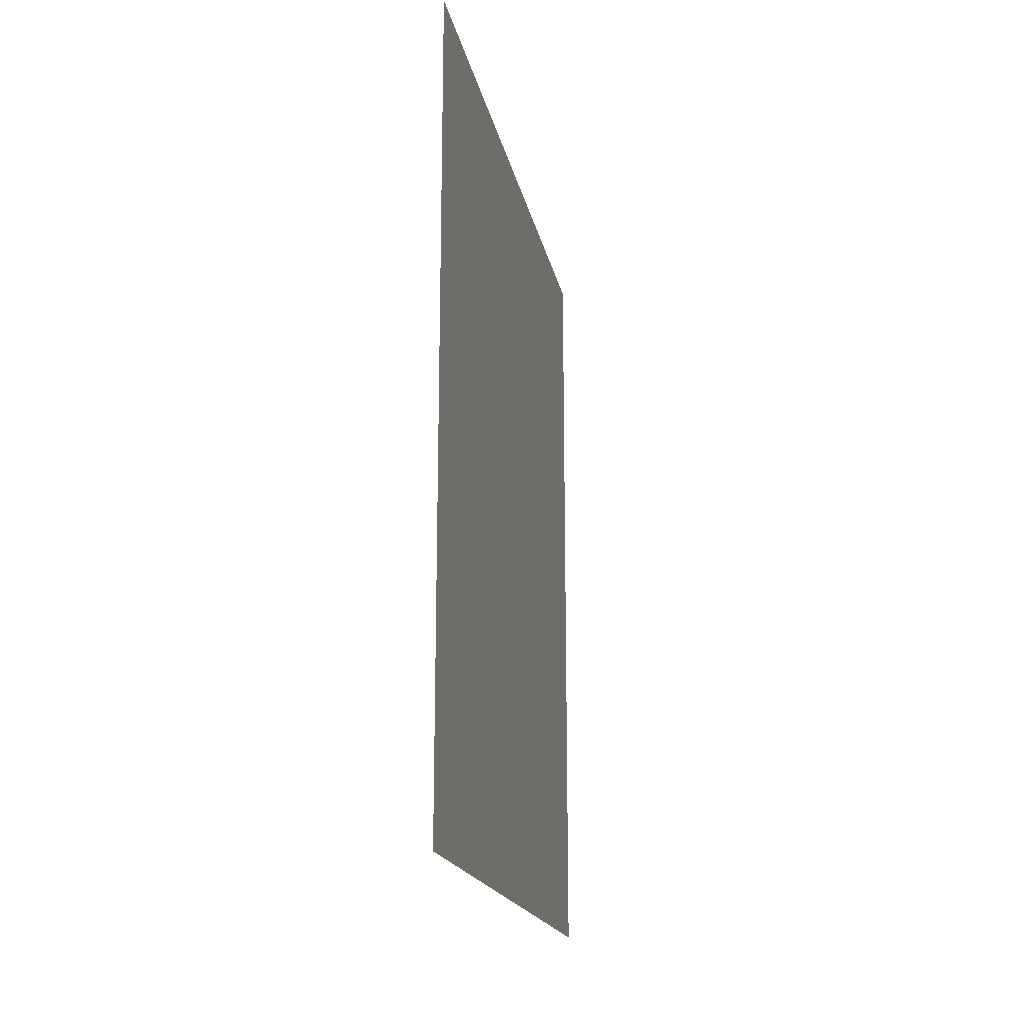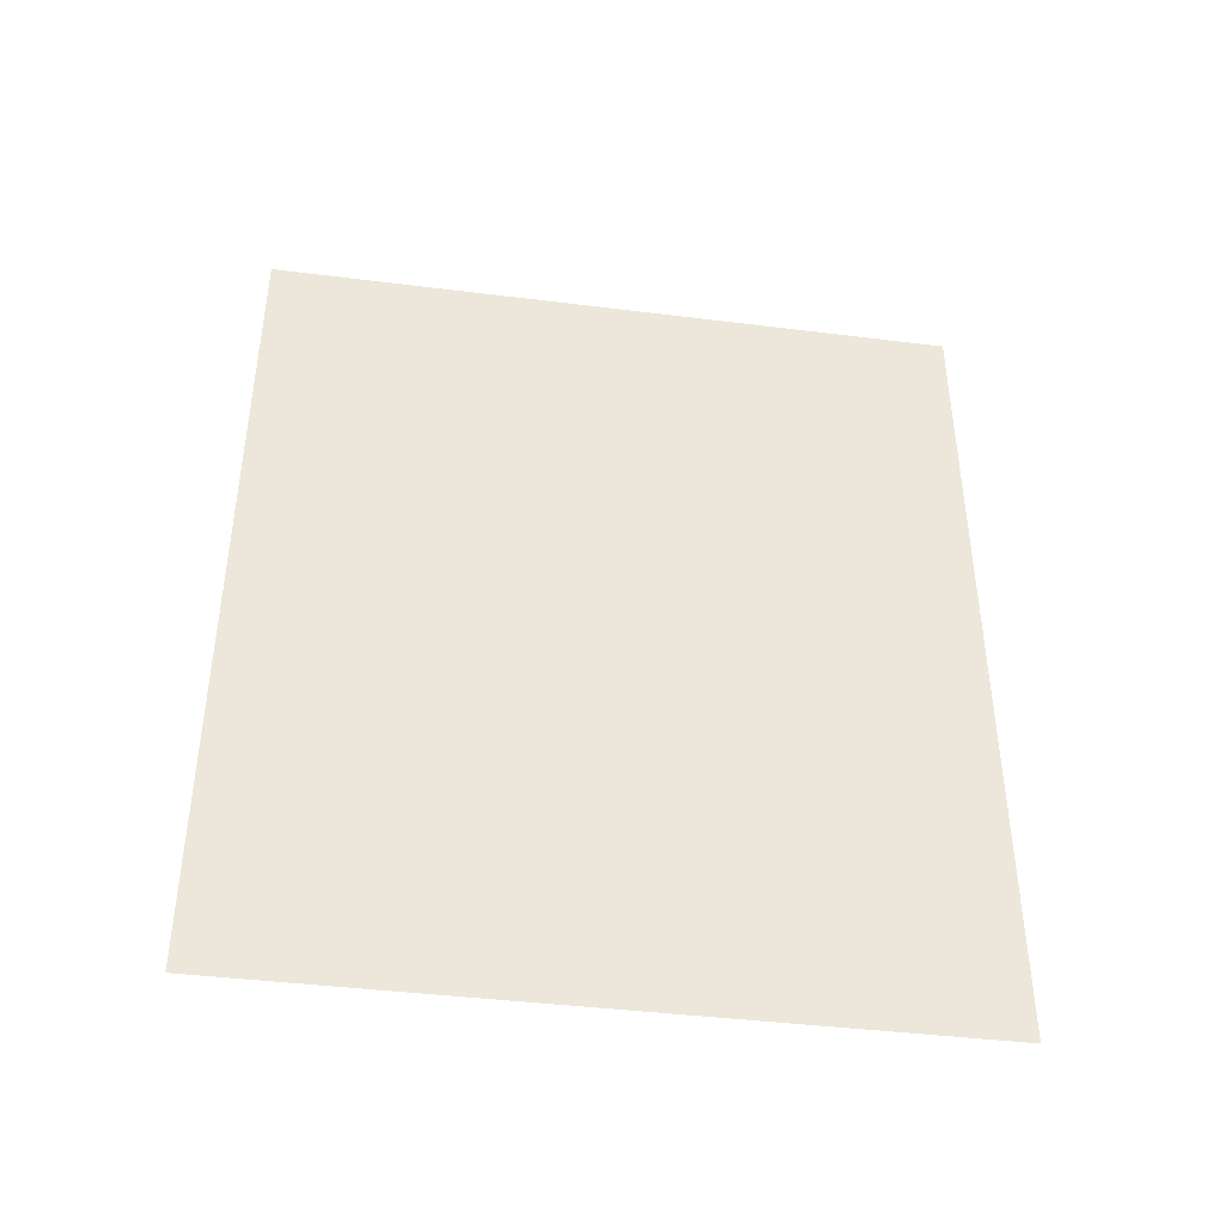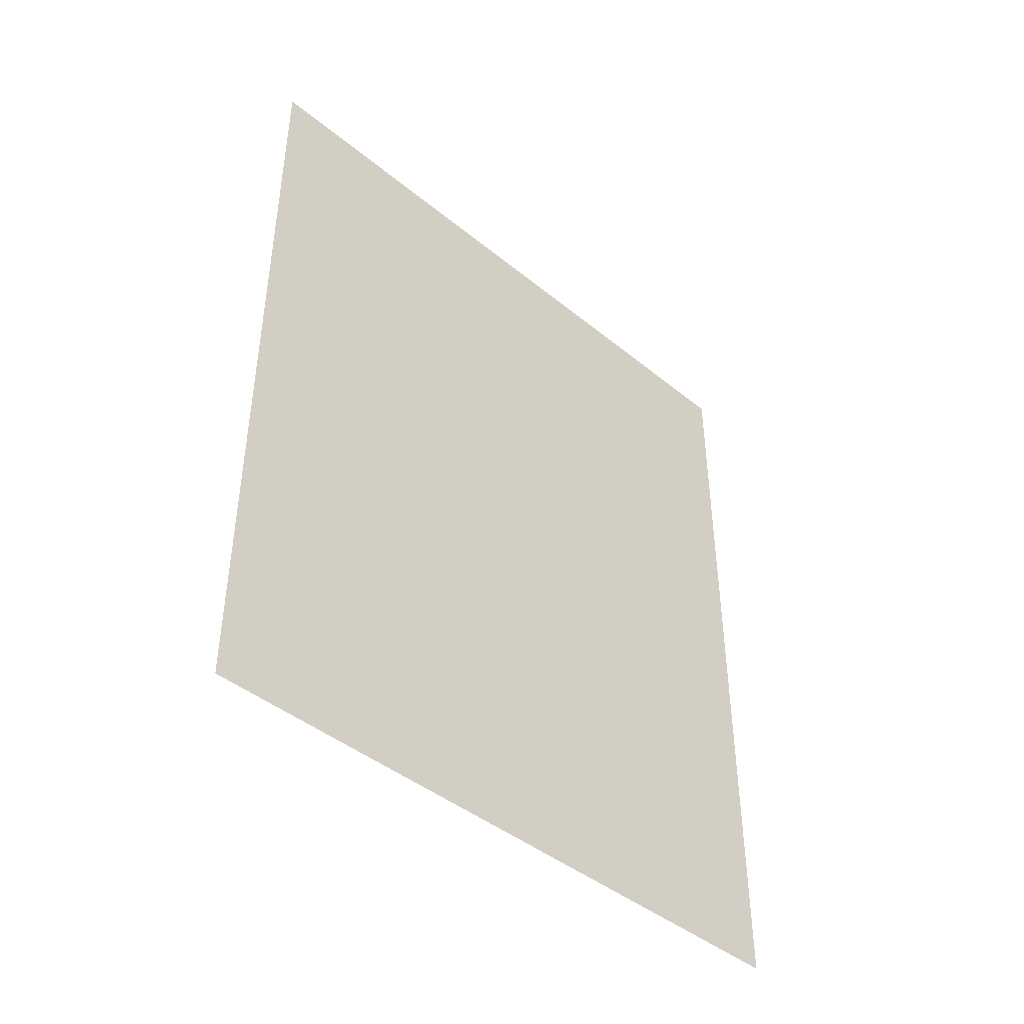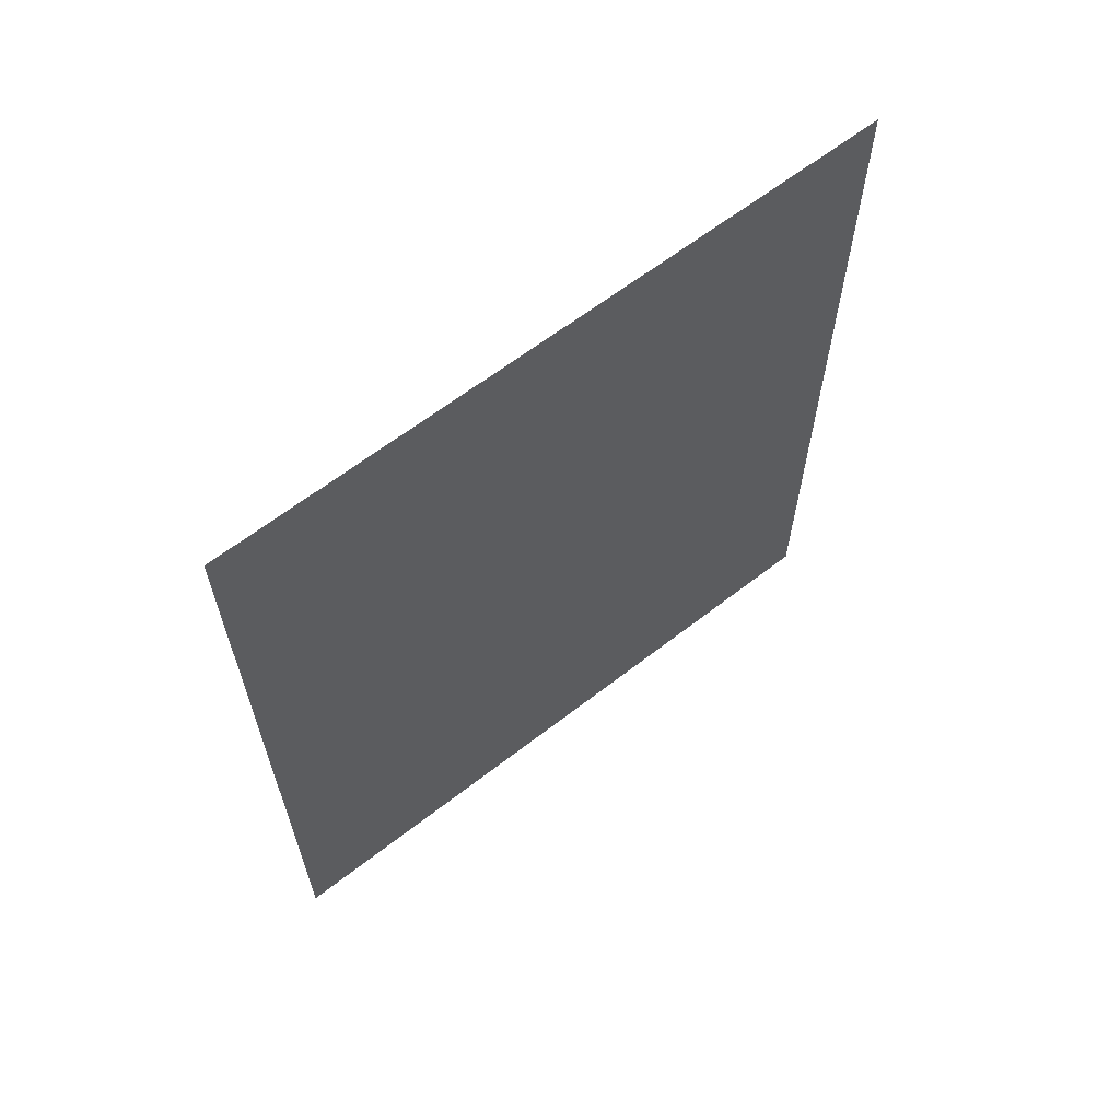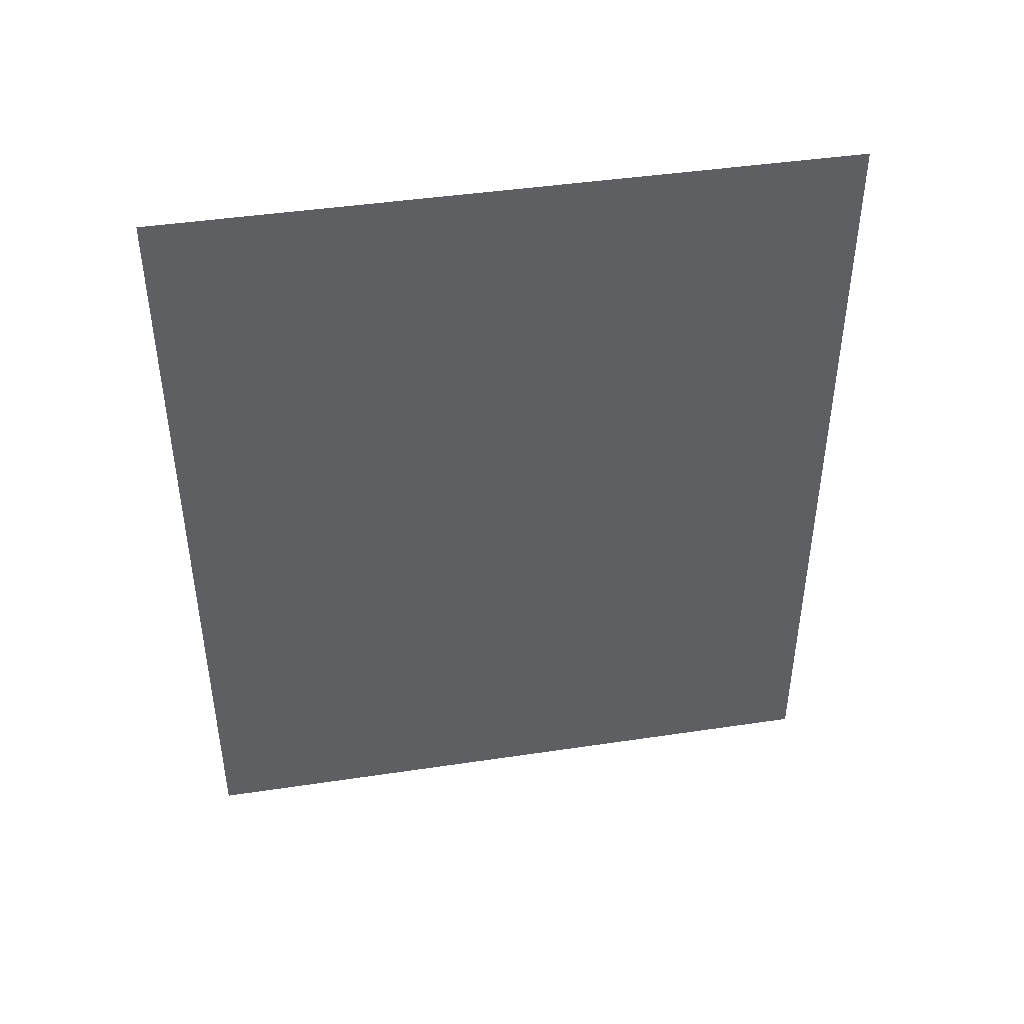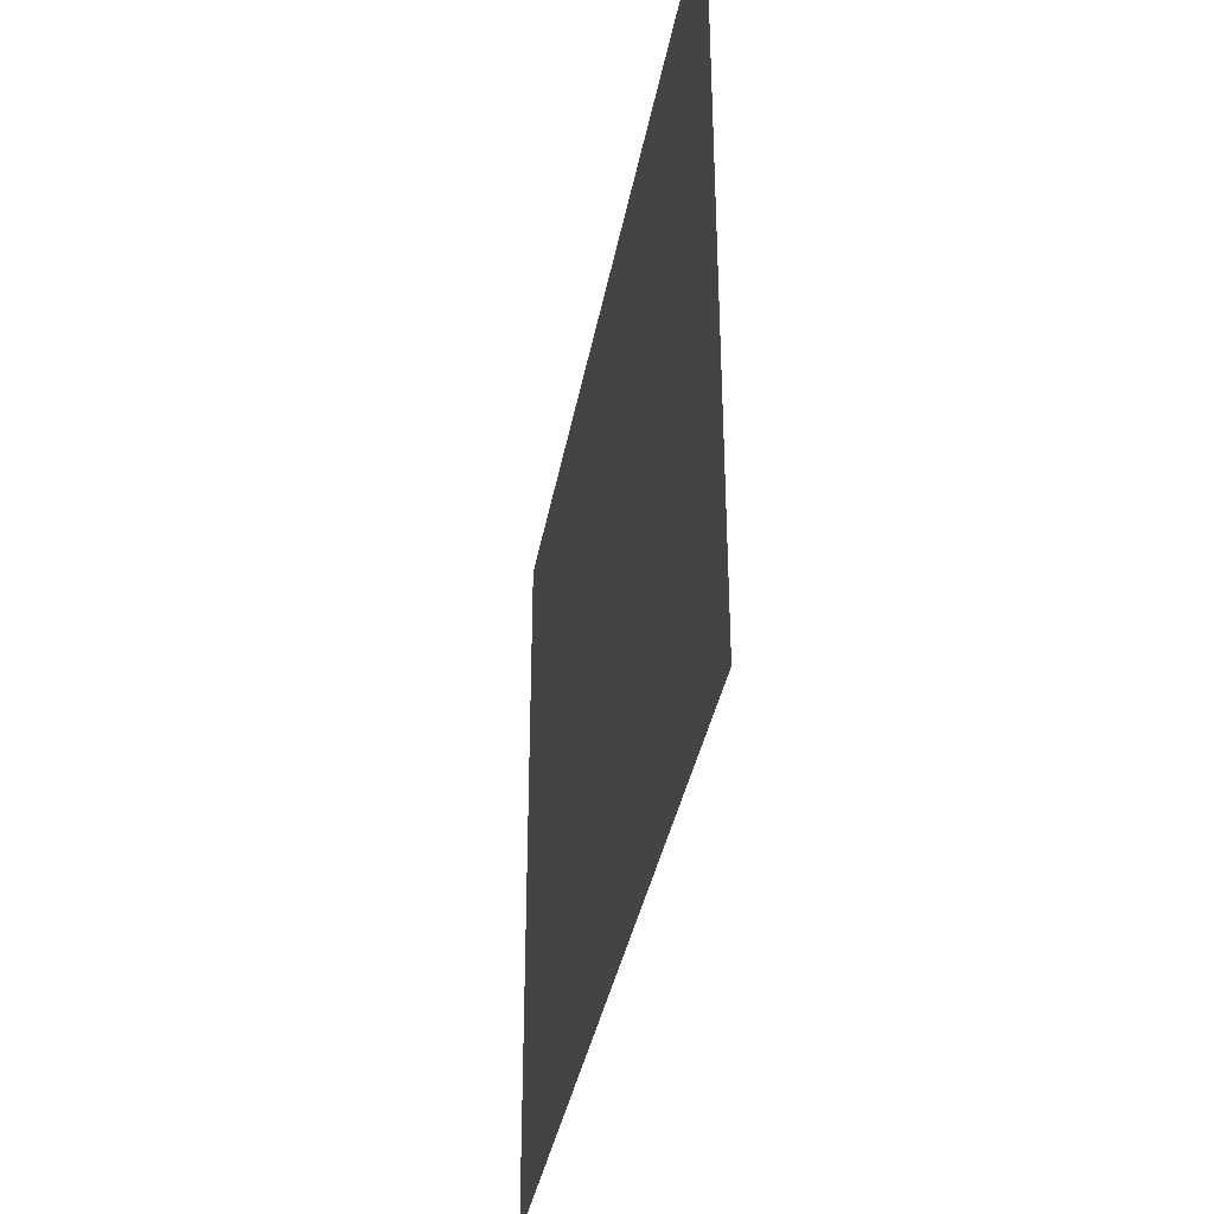
<metadata>
{"format":"obj","ext":"obj","renderer":"f3d","projection":"perspective","resolution":1024,"background":"white","views":[{"elev":-18.4,"azim":11.1,"up":"+Z"},{"elev":-41.6,"azim":-98.6,"up":"+Z"},{"elev":-43.5,"azim":46.1,"up":"+Z"},{"elev":63.3,"azim":51.9,"up":"+Z"},{"elev":43.7,"azim":-100.0,"up":"+Z"},{"elev":-36.6,"azim":-10.1,"up":"+Y"}]}
</metadata>
<code>
v -206 98 49
v -206 204 49
v -206 98 -78
v -206 204 -78
v -206 98 -78
v -206 204 49
f 1 2 3
f 4 5 6

</code>
